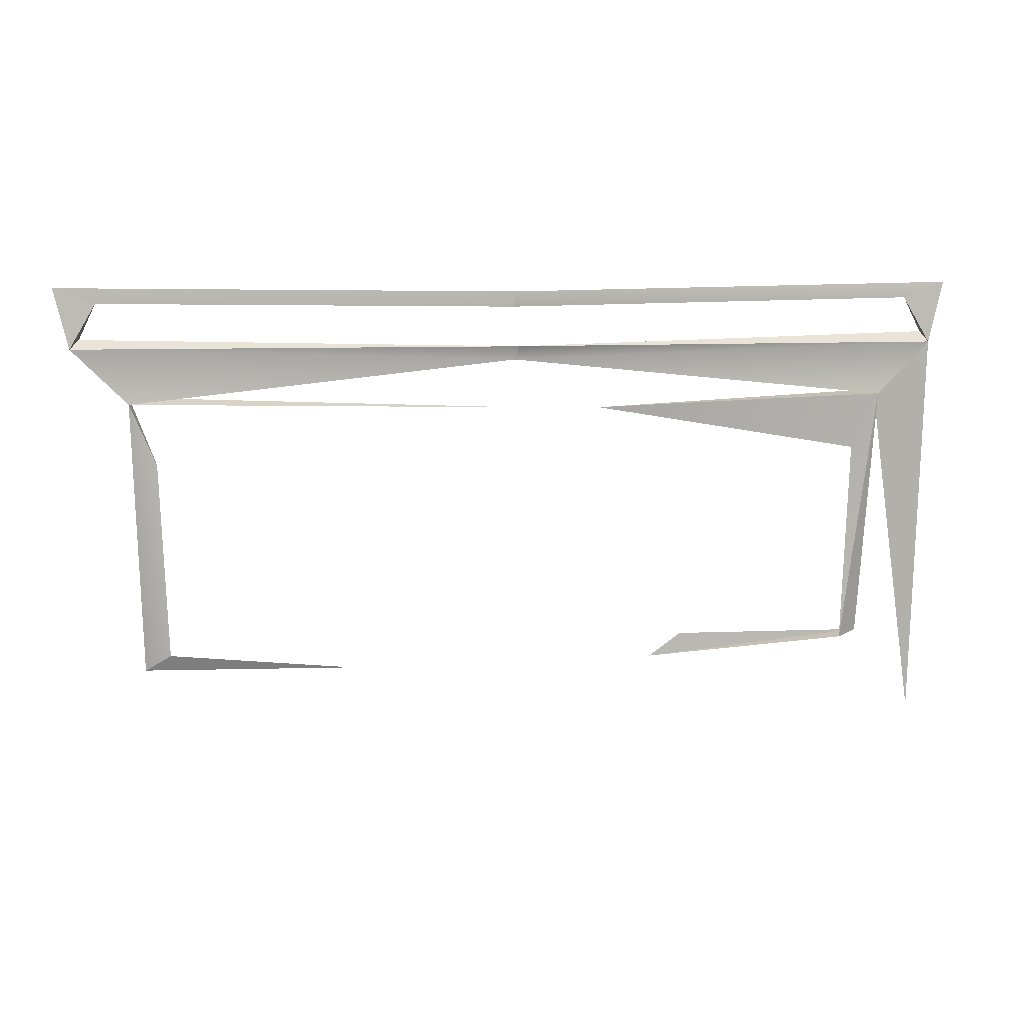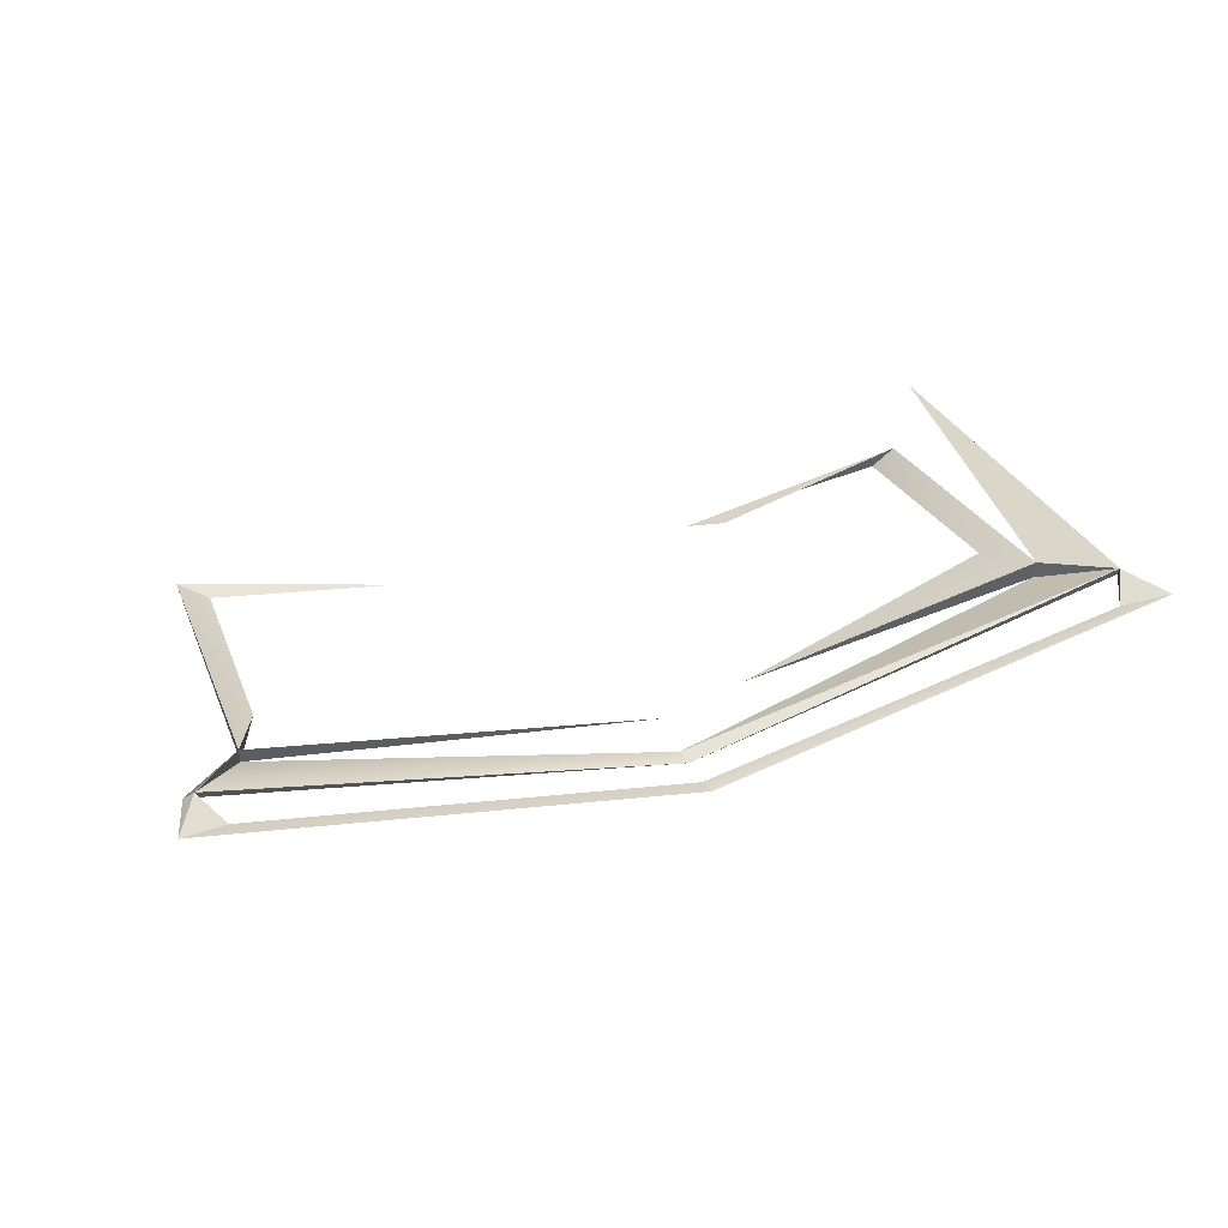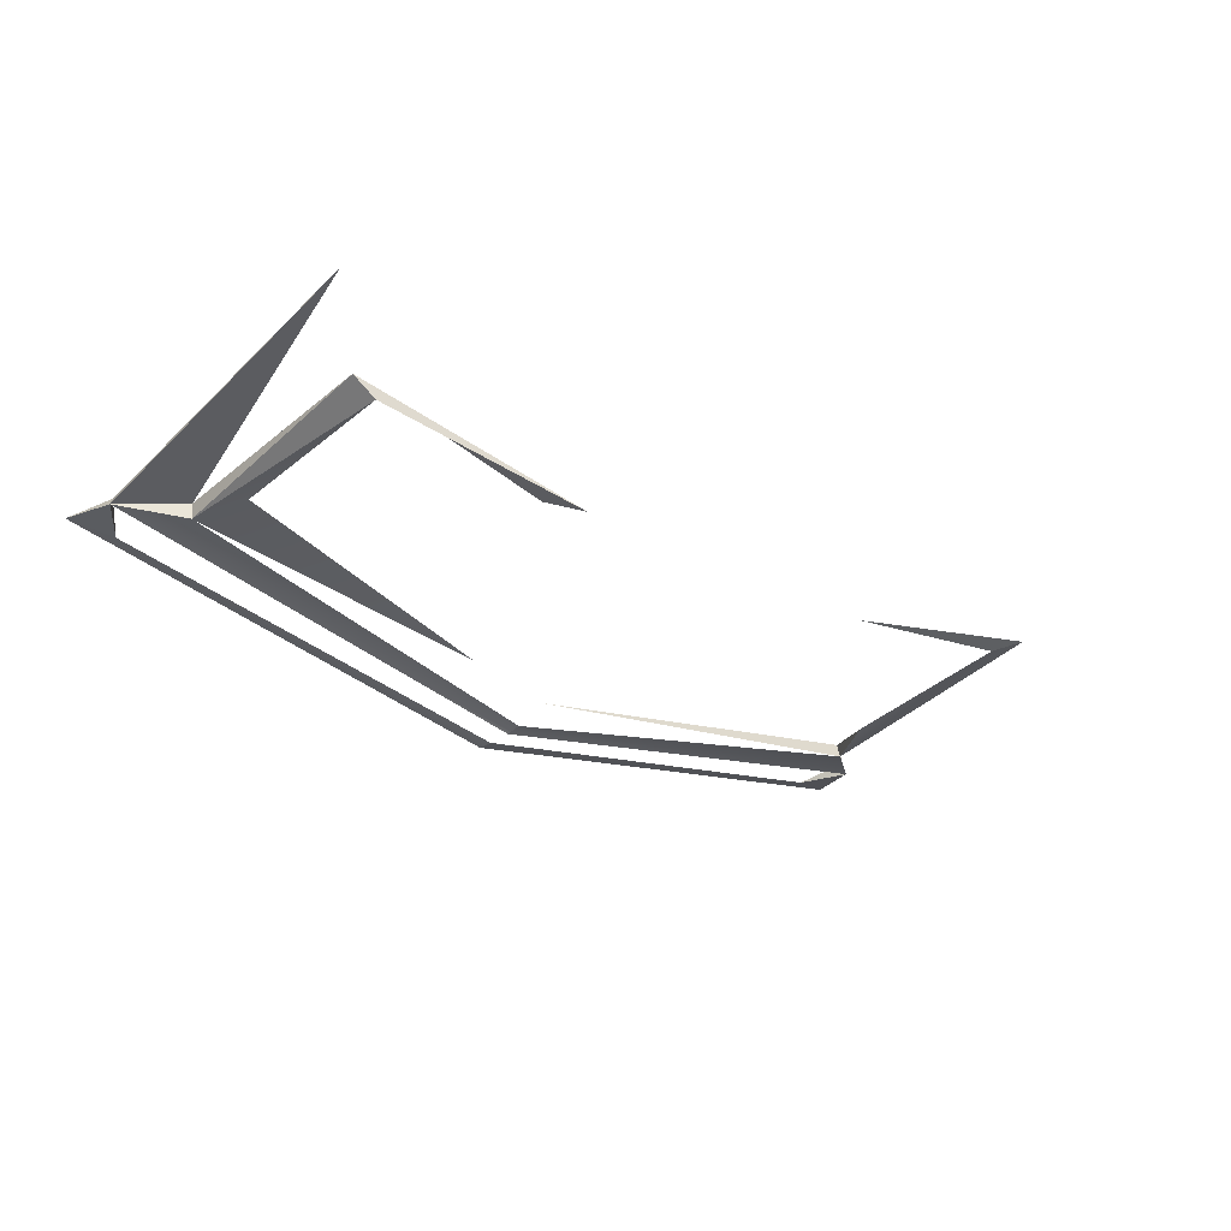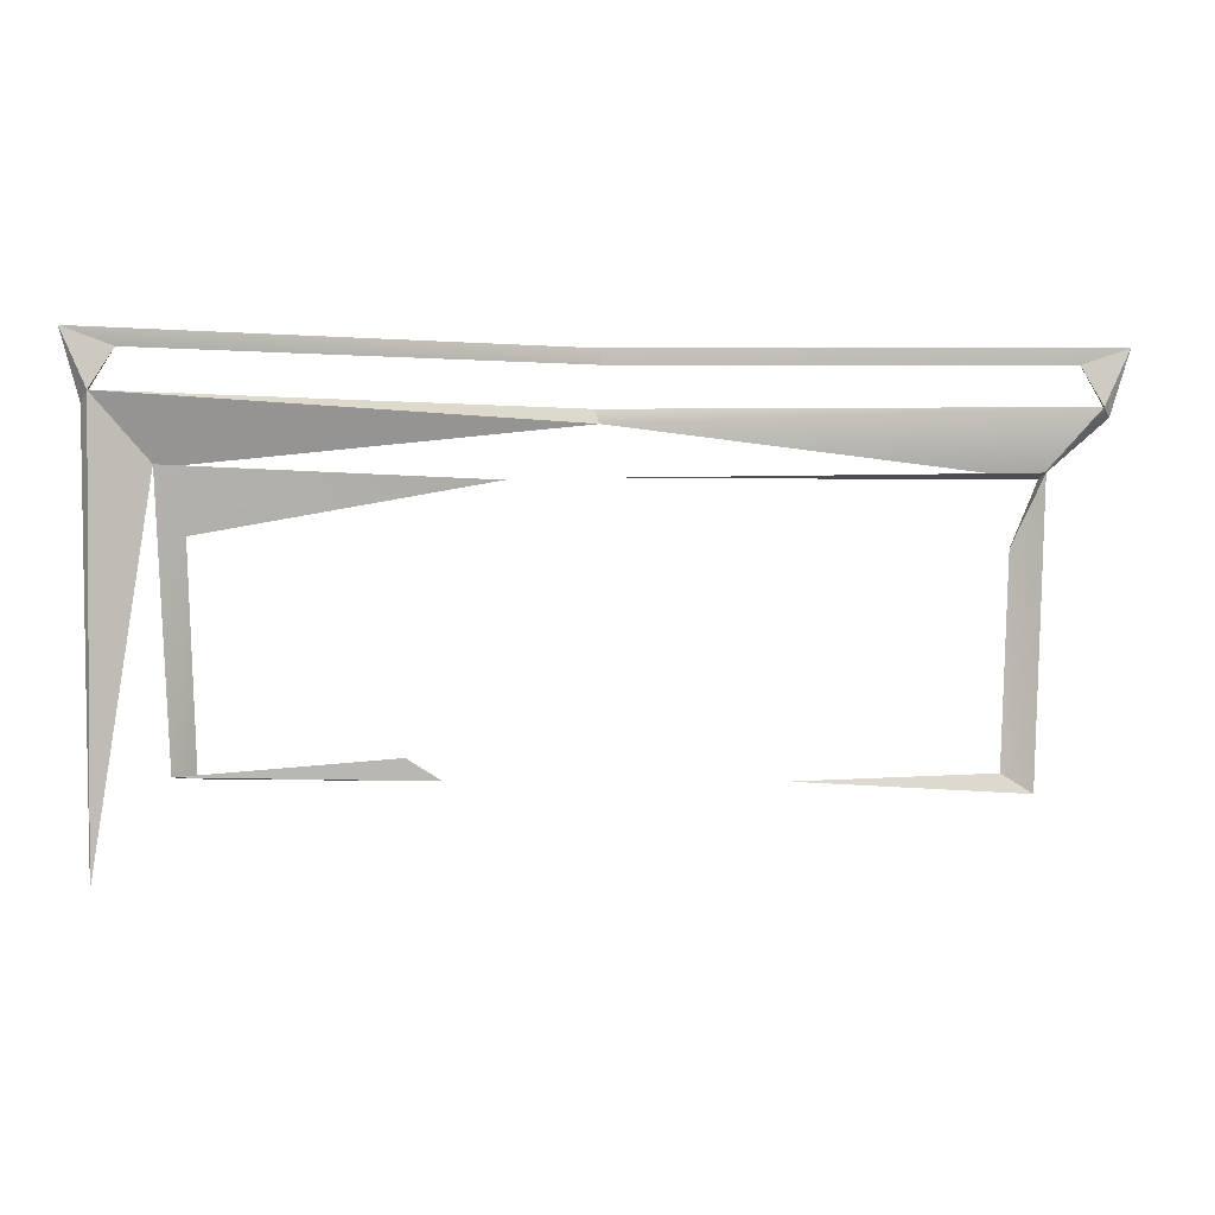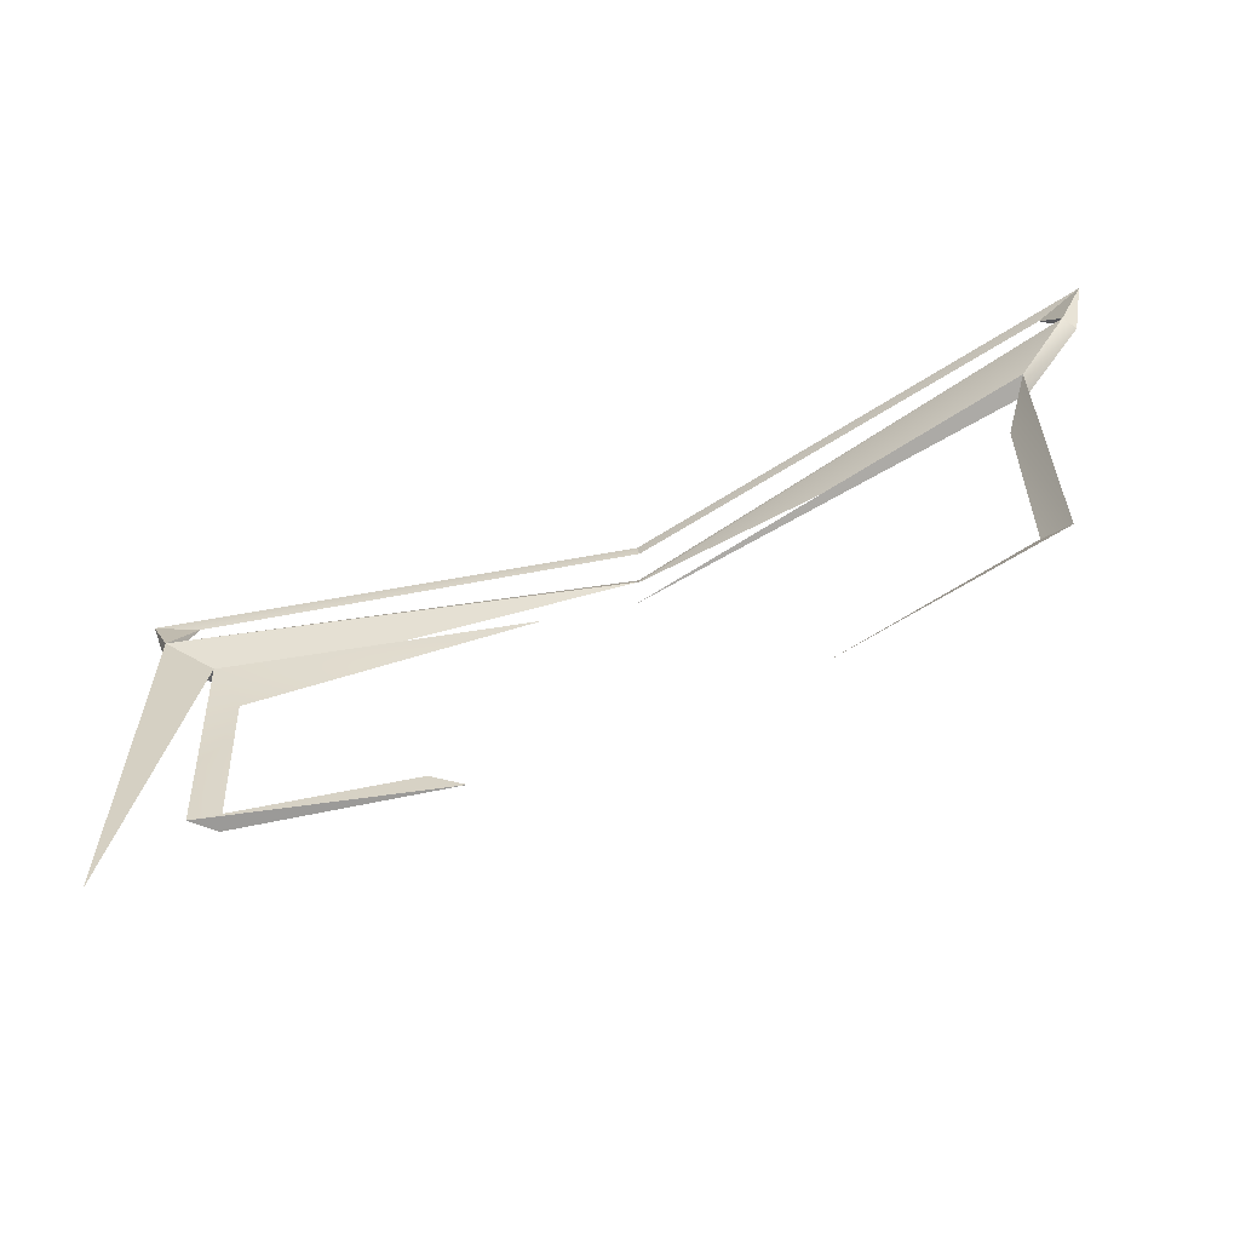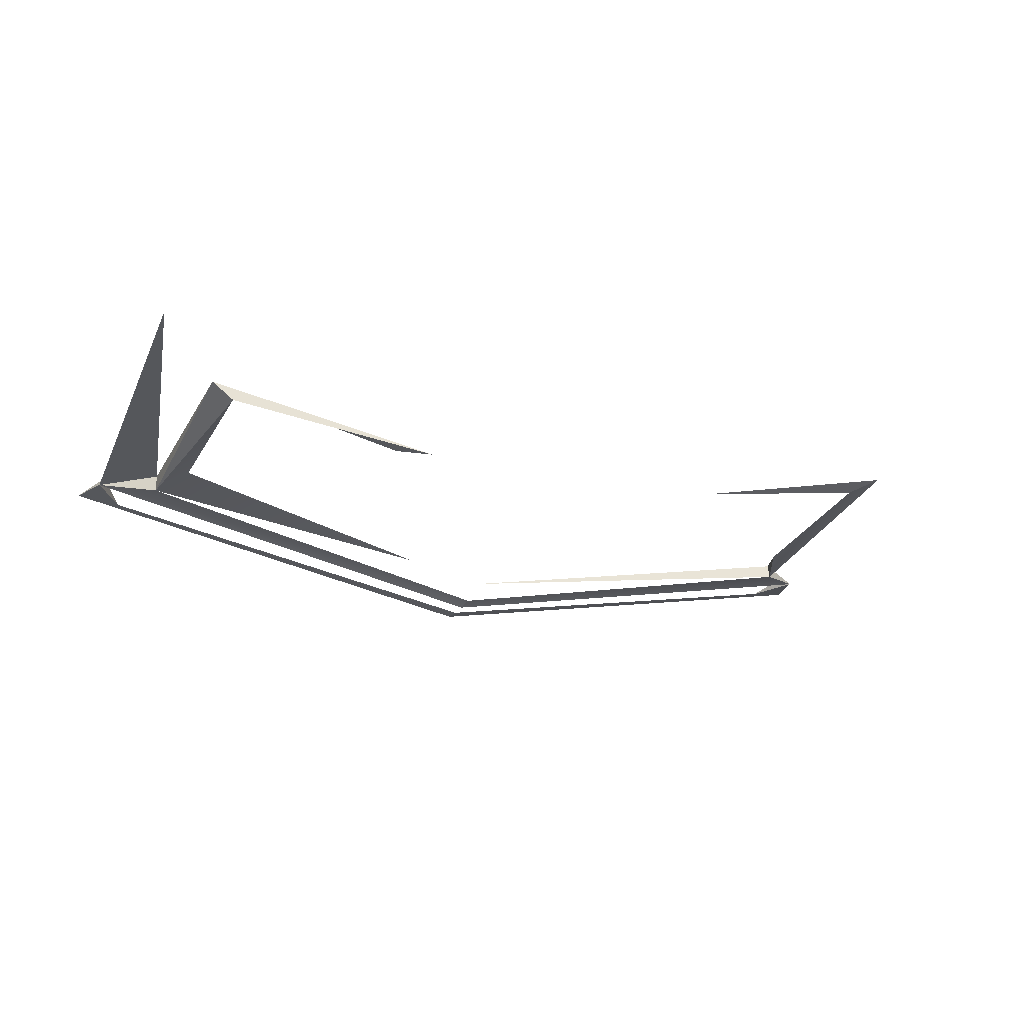
<metadata>
{"format":"obj","ext":"obj","renderer":"f3d","projection":"perspective","resolution":1024,"background":"white","views":[{"elev":10.7,"azim":174.4,"up":"+Y"},{"elev":34.2,"azim":158.0,"up":"+Z"},{"elev":-31.6,"azim":-36.6,"up":"+Z"},{"elev":0.4,"azim":-10.8,"up":"+Y"},{"elev":-63.0,"azim":21.8,"up":"+Y"},{"elev":-24.7,"azim":-19.7,"up":"+Z"}]}
</metadata>
<code>
o mesh38/mesh38-geometry#mesh38-geometry
v -0.05141 0.1074 -0.1551
v -0.06389 0.1153 -0.1519
v -0.138 0.1113 -0.1369
v -0.1298 0.1102 -0.1438
v -0.1334 0.1861 -0.1403
v -0.1434 0.2072 -0.1406
v -0.1434 0.2081 -0.1337
v -0.03057 0.2054 -0.1573
v -0.1651 0.2266 -0.1328
v -0.1631 0.2302 -0.1277
v 0.002148 0.2247 -0.1647
v -0.1624 0.07775 -0.1302
v 0.000712 0.2297 -0.1663
v 0.1653 0.23 -0.129
v 0.1685 0.2267 -0.1327
v -0.1547 0.2441 -0.1329
v -0.1716 0.2498 -0.1286
v 0.1464 0.2063 -0.14
v 0.1746 0.2497 -0.1288
v 0.1583 0.2439 -0.1327
v 0.1469 0.2083 -0.1337
v 0.002415 0.2441 -0.1633
v 0.001451 0.2497 -0.1634
v 0.1366 0.1832 -0.1404
v 0.1438 0.1016 -0.137
v 0.000332 0.2067 -0.1638
v 0.1337 0.1083 -0.1414
v 0.0643 0.1056 -0.1546
f 1 2 3
f 3 2 1
f 1 3 2
f 2 3 1
f 3 1 4
f 4 1 3
f 3 4 1
f 1 4 3
f 4 5 3
f 3 5 4
f 4 3 6
f 6 3 4
f 4 6 5
f 5 6 4
f 5 7 3
f 3 7 5
f 7 6 3
f 3 6 7
f 8 5 6
f 6 5 8
f 8 7 5
f 5 7 8
f 7 8 6
f 6 8 7
f 9 6 7
f 7 6 9
f 10 7 6
f 6 7 10
f 11 6 9
f 9 6 11
f 7 12 9
f 9 12 7
f 7 10 12
f 12 10 7
f 11 10 6
f 6 10 11
f 11 9 13
f 13 9 11
f 10 9 12
f 12 9 10
f 11 13 10
f 10 13 11
f 10 13 9
f 9 13 10
f 14 13 11
f 11 13 14
f 15 11 13
f 13 11 15
f 16 10 9
f 9 10 16
f 17 9 10
f 10 9 17
f 14 15 13
f 13 15 14
f 14 11 18
f 18 11 14
f 15 18 11
f 11 18 15
f 16 17 10
f 10 17 16
f 16 9 17
f 17 9 16
f 19 14 15
f 15 14 19
f 20 15 14
f 14 15 20
f 15 14 21
f 21 14 15
f 14 18 21
f 21 18 14
f 15 21 18
f 18 21 15
f 22 16 17
f 17 16 22
f 23 17 16
f 16 17 23
f 19 20 14
f 14 20 19
f 19 15 20
f 20 15 19
f 21 18 24
f 24 18 21
f 21 25 18
f 18 25 21
f 21 26 18
f 18 26 21
f 21 18 26
f 26 18 21
f 22 23 16
f 16 23 22
f 22 17 23
f 23 17 22
f 19 23 20
f 20 23 19
f 19 20 22
f 22 20 19
f 18 27 24
f 24 27 18
f 21 24 25
f 25 24 21
f 18 25 27
f 27 25 18
f 20 23 22
f 22 23 20
f 19 22 23
f 23 22 19
f 25 24 27
f 27 24 25
f 25 28 27
f 27 28 25
f 25 27 28
f 28 27 25

</code>
